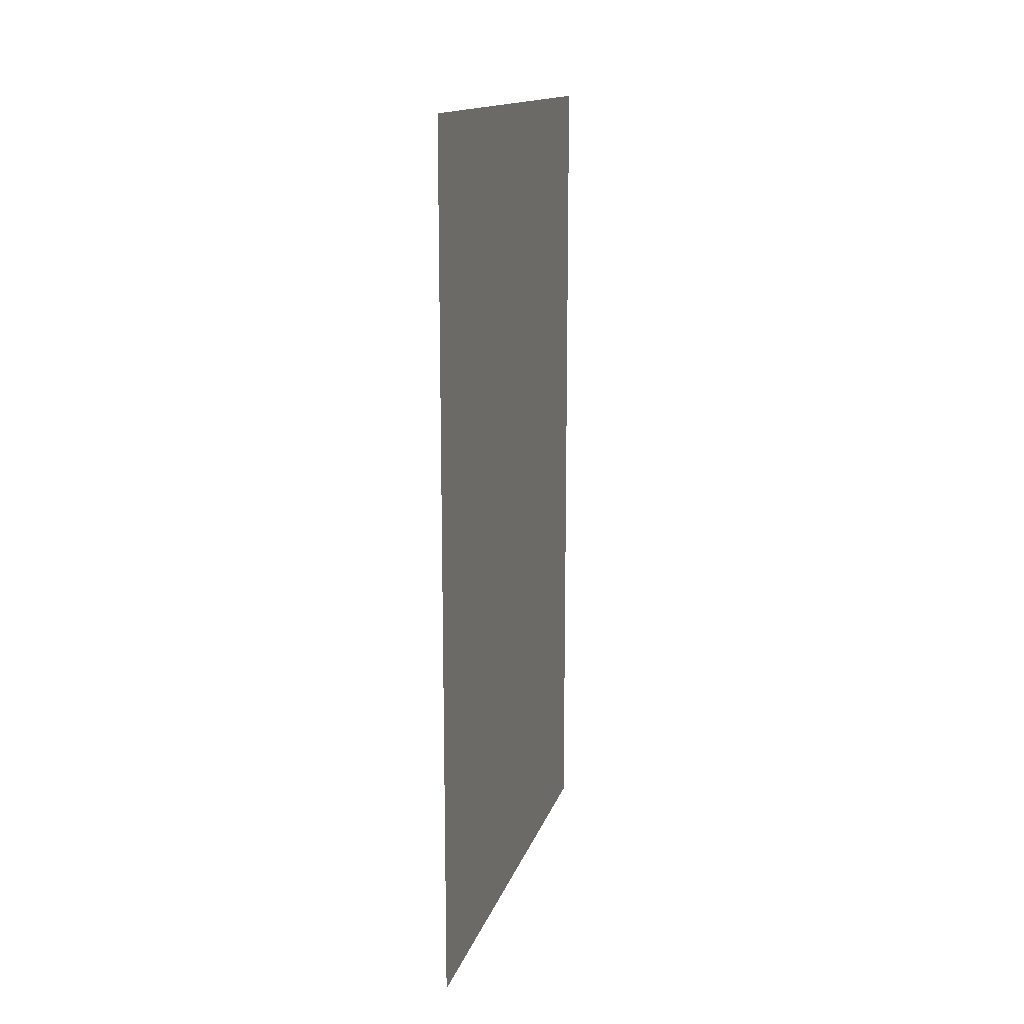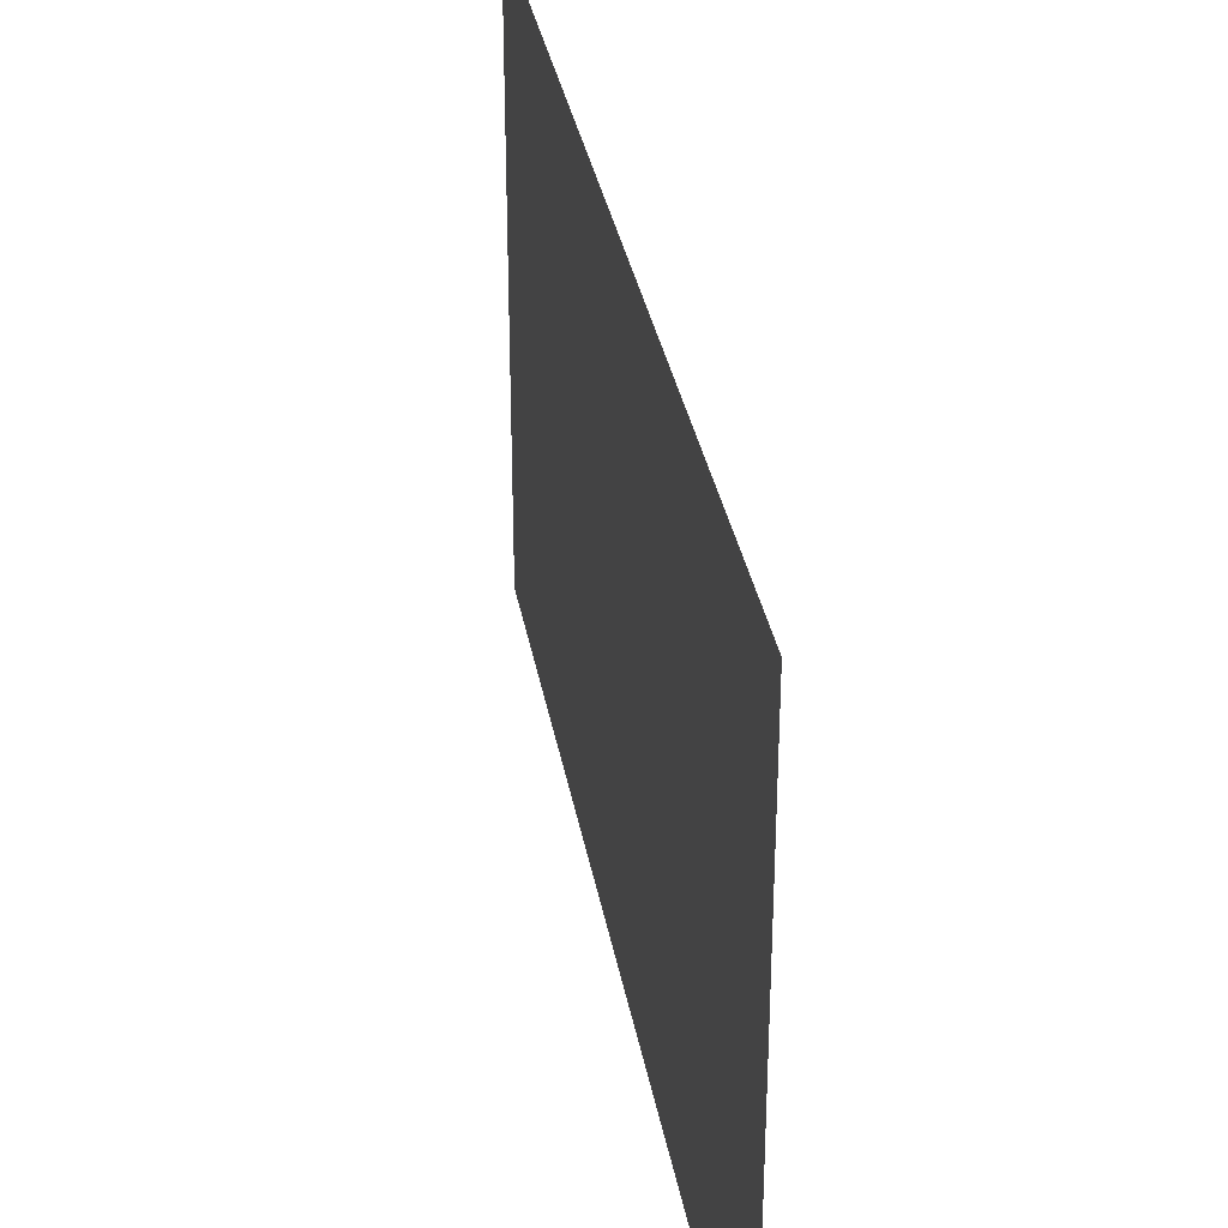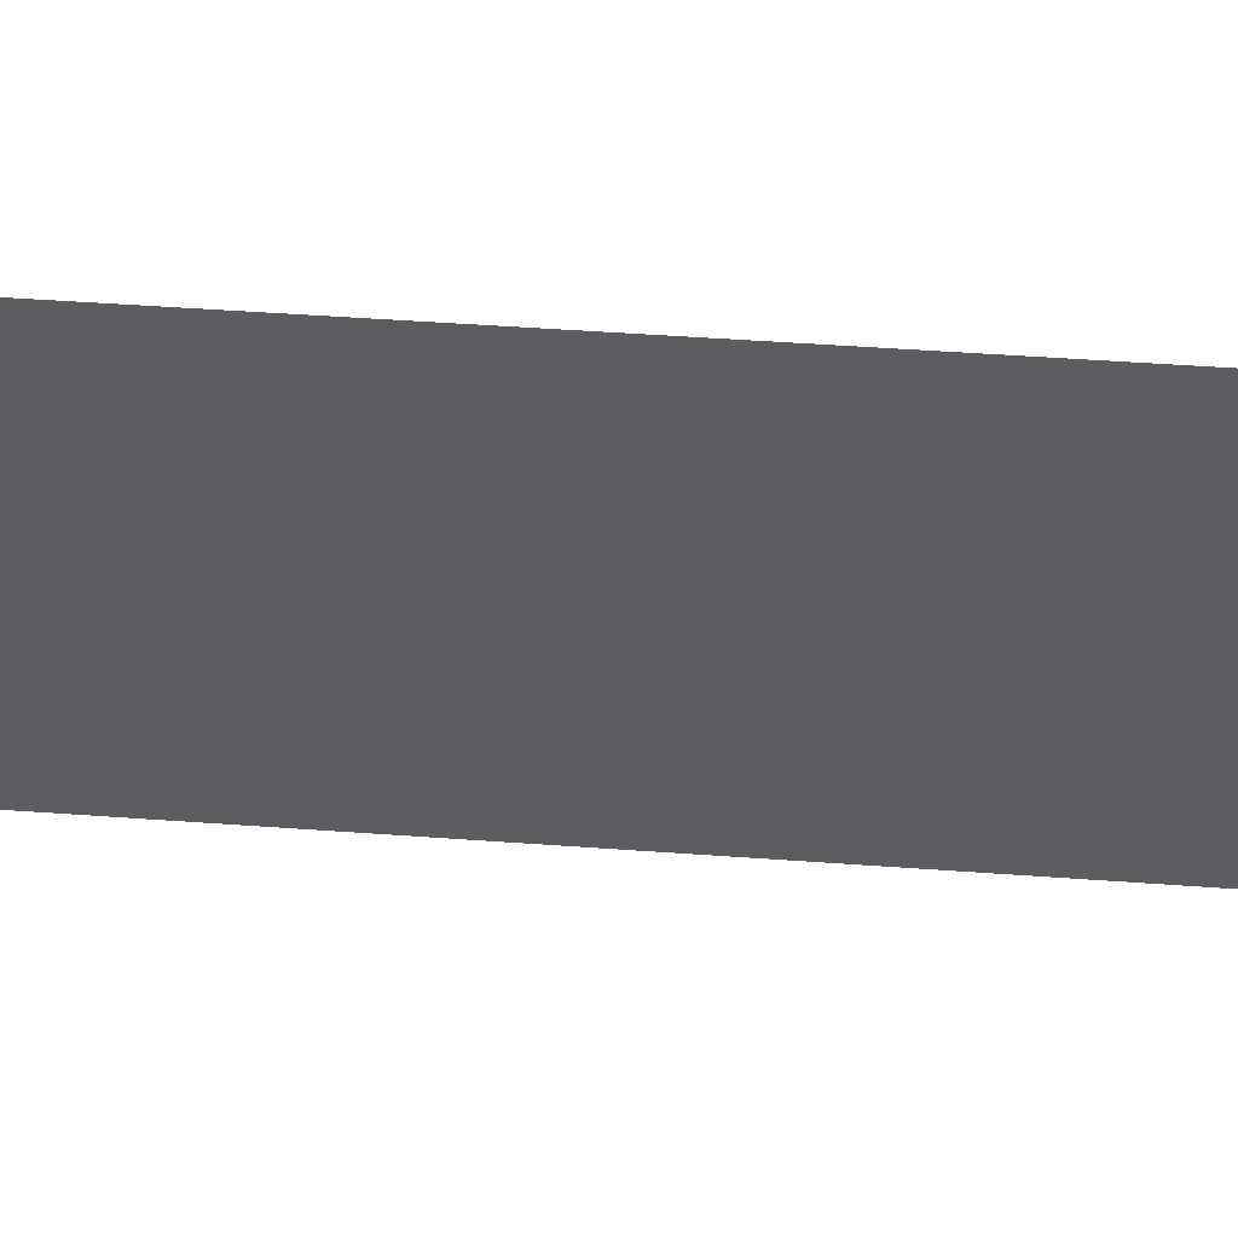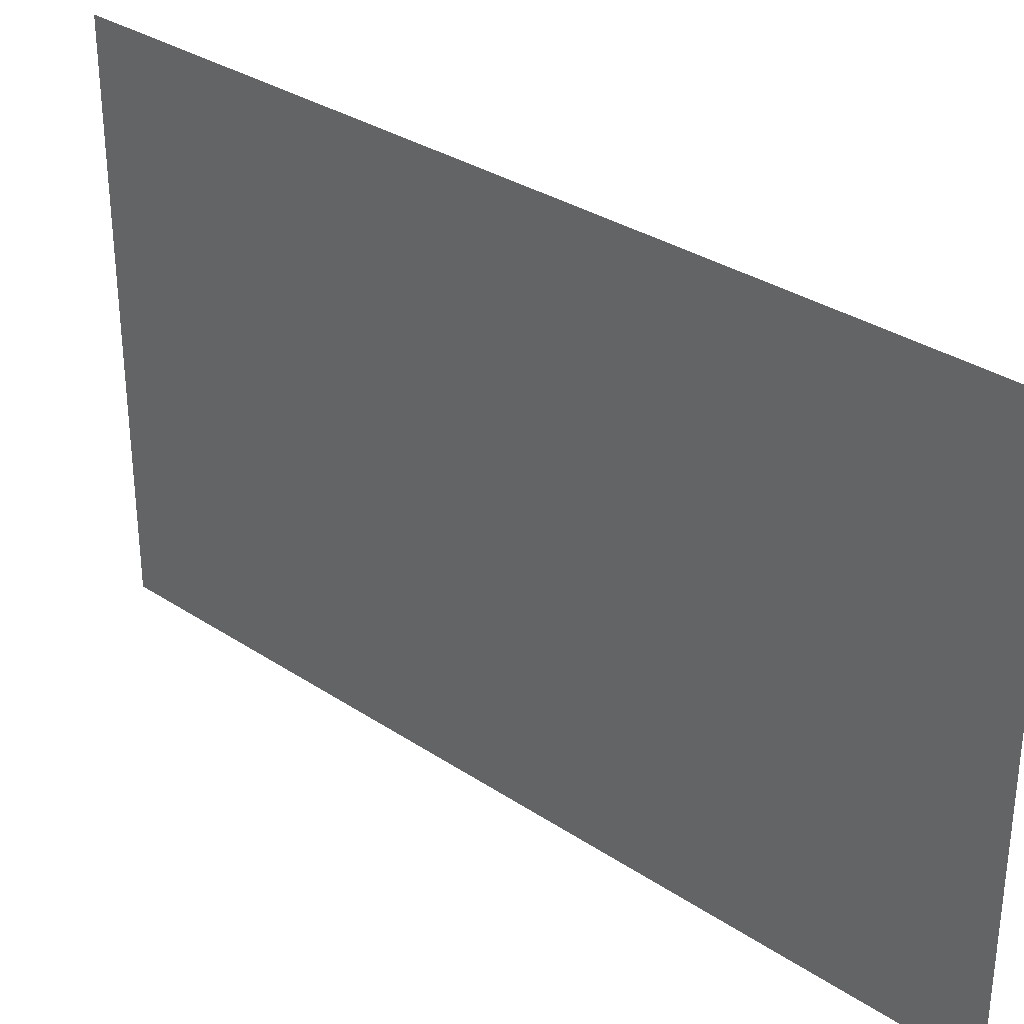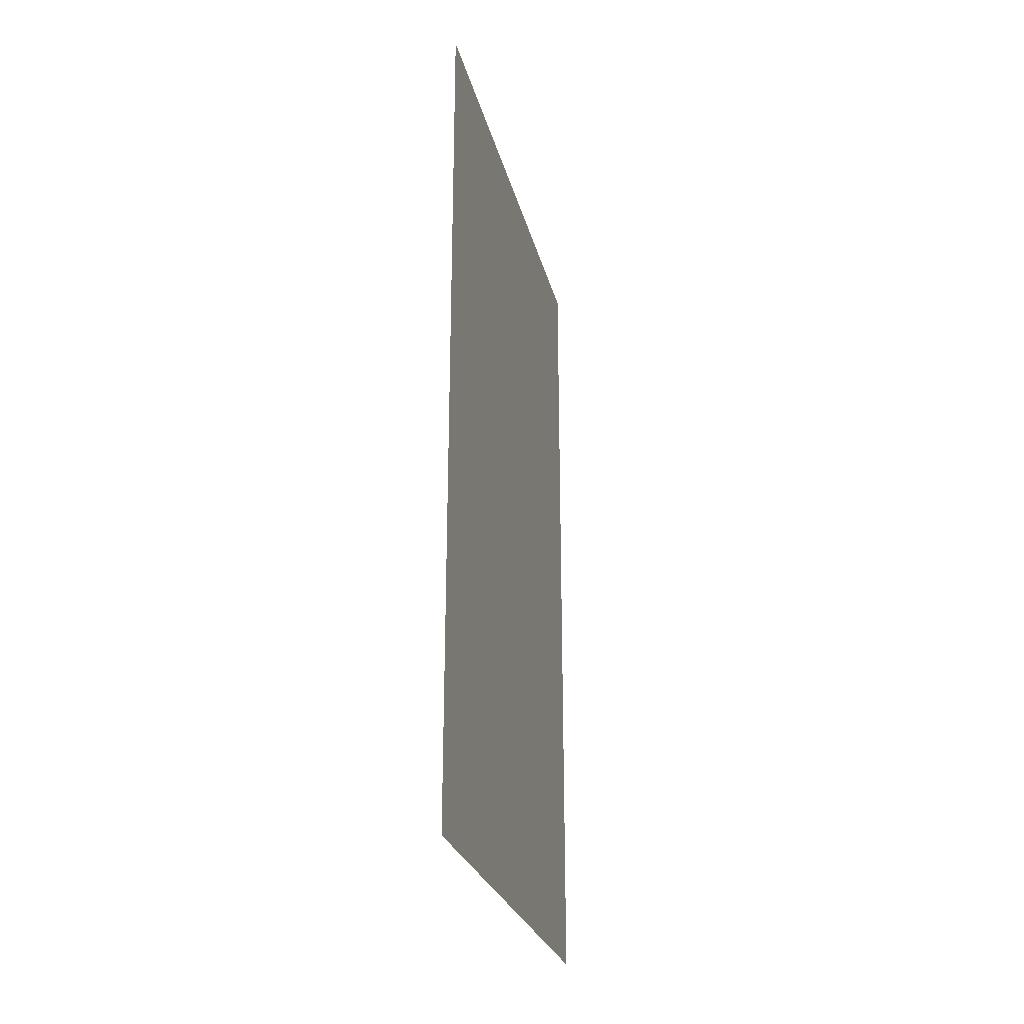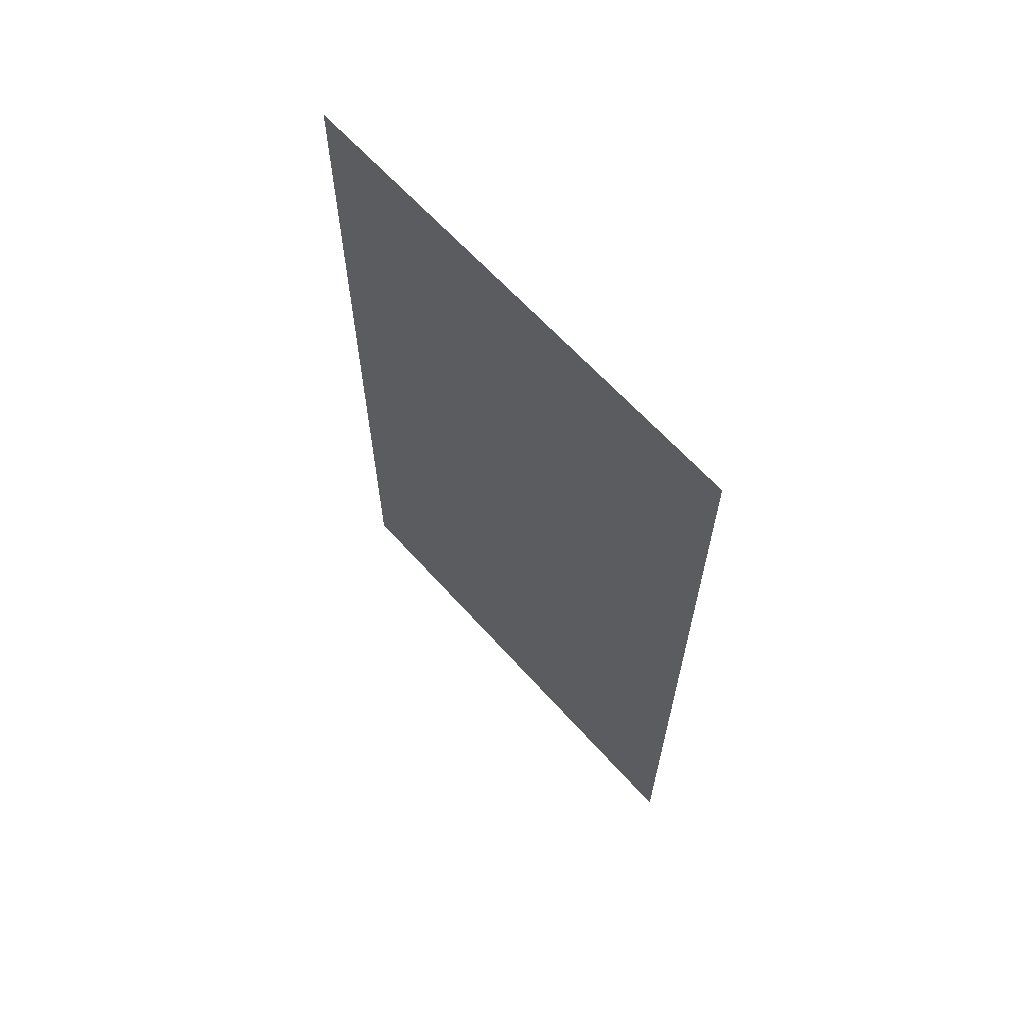
<metadata>
{"format":"obj","ext":"obj","renderer":"f3d","projection":"perspective","resolution":1024,"background":"white","views":[{"elev":14.8,"azim":14.8,"up":"+Z"},{"elev":33.5,"azim":-9.9,"up":"+Y"},{"elev":54.4,"azim":94.3,"up":"+Y"},{"elev":31.9,"azim":-46.9,"up":"+Y"},{"elev":-26.4,"azim":-166.6,"up":"+Z"},{"elev":63.8,"azim":-41.8,"up":"+Z"}]}
</metadata>
<code>
v -41.76 38.09 60.69
v -41.76 38.09 48.59
v -41.76 45.33 60.69
v -41.76 45.33 48.59
o Plane.7
f 2 4 3 1

</code>
